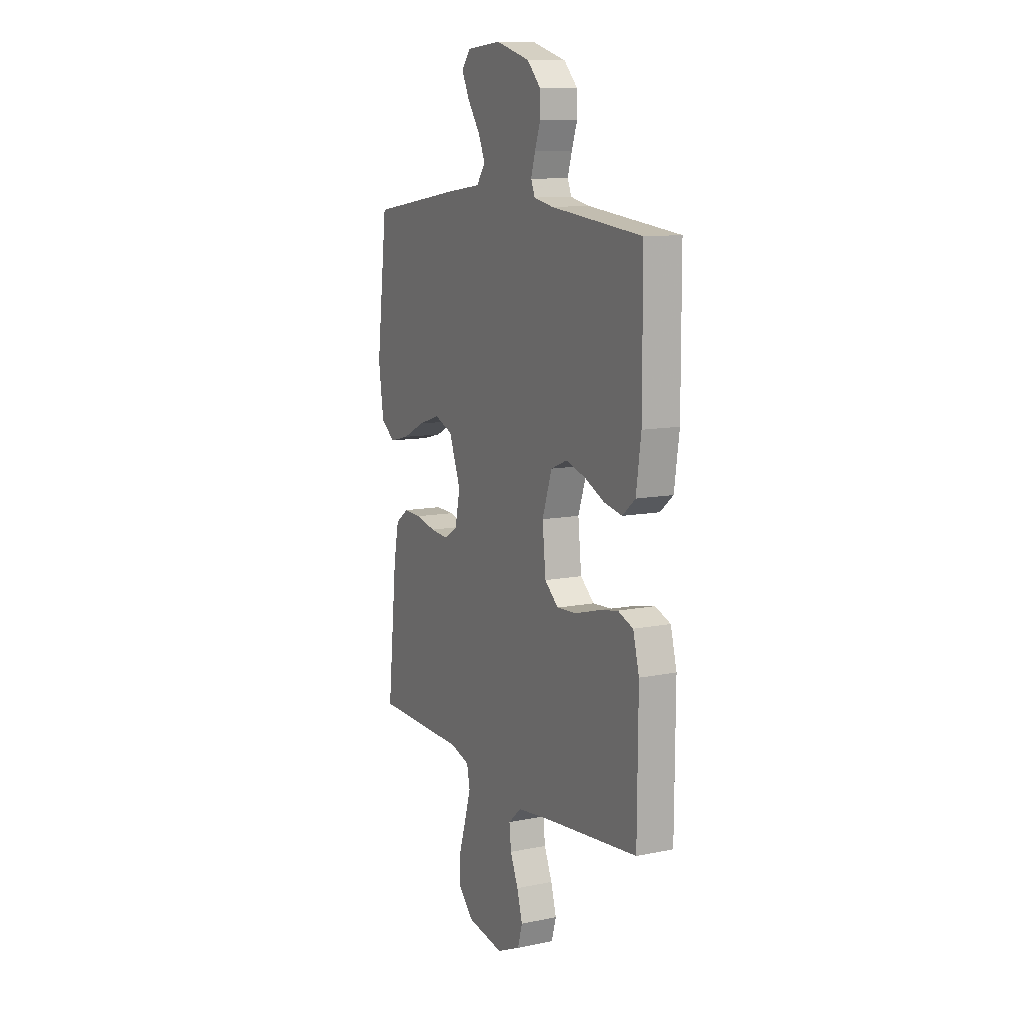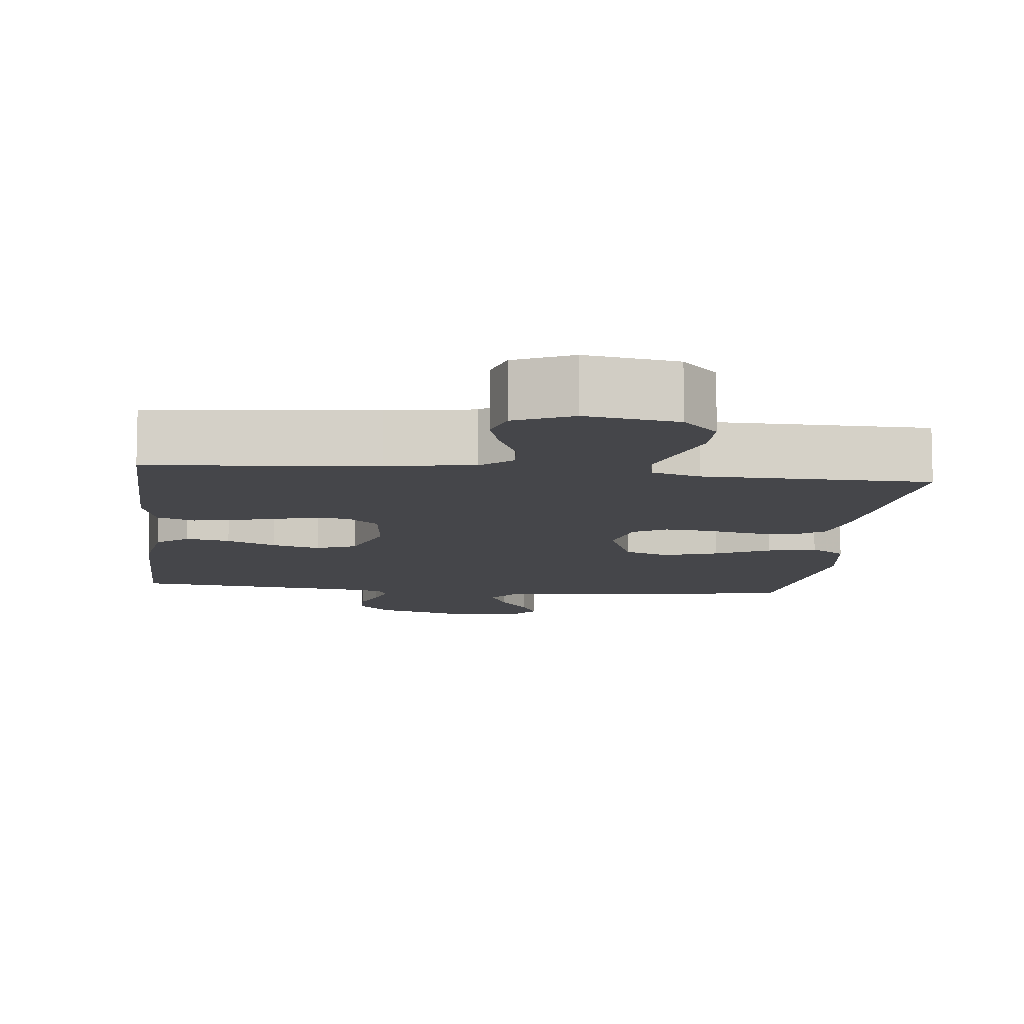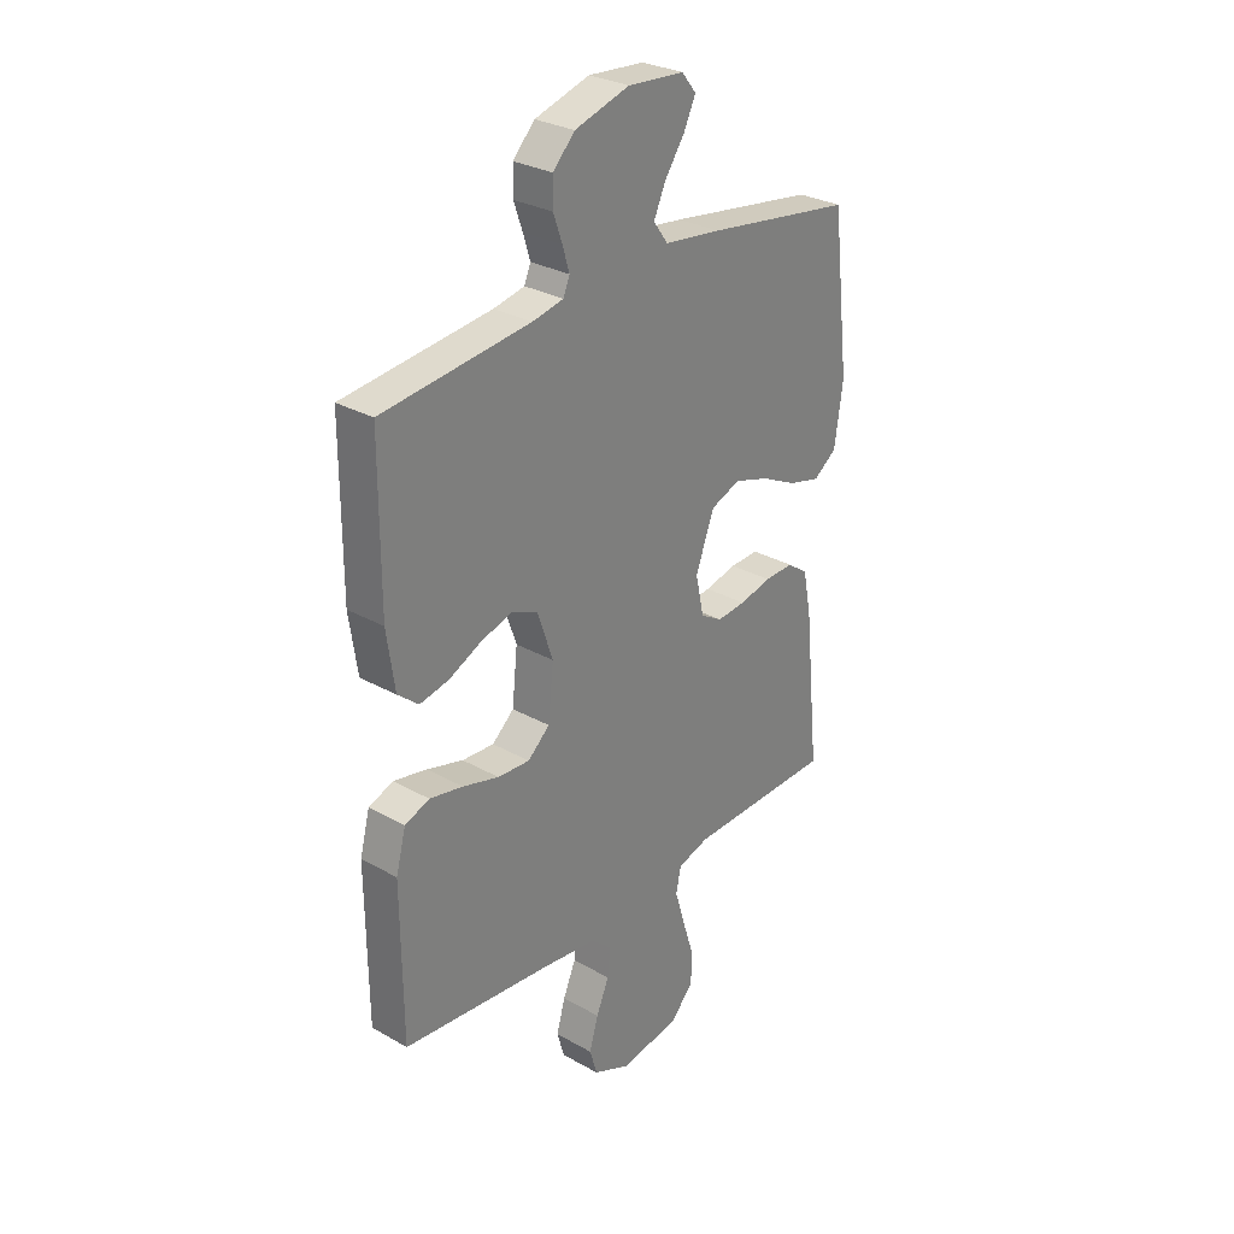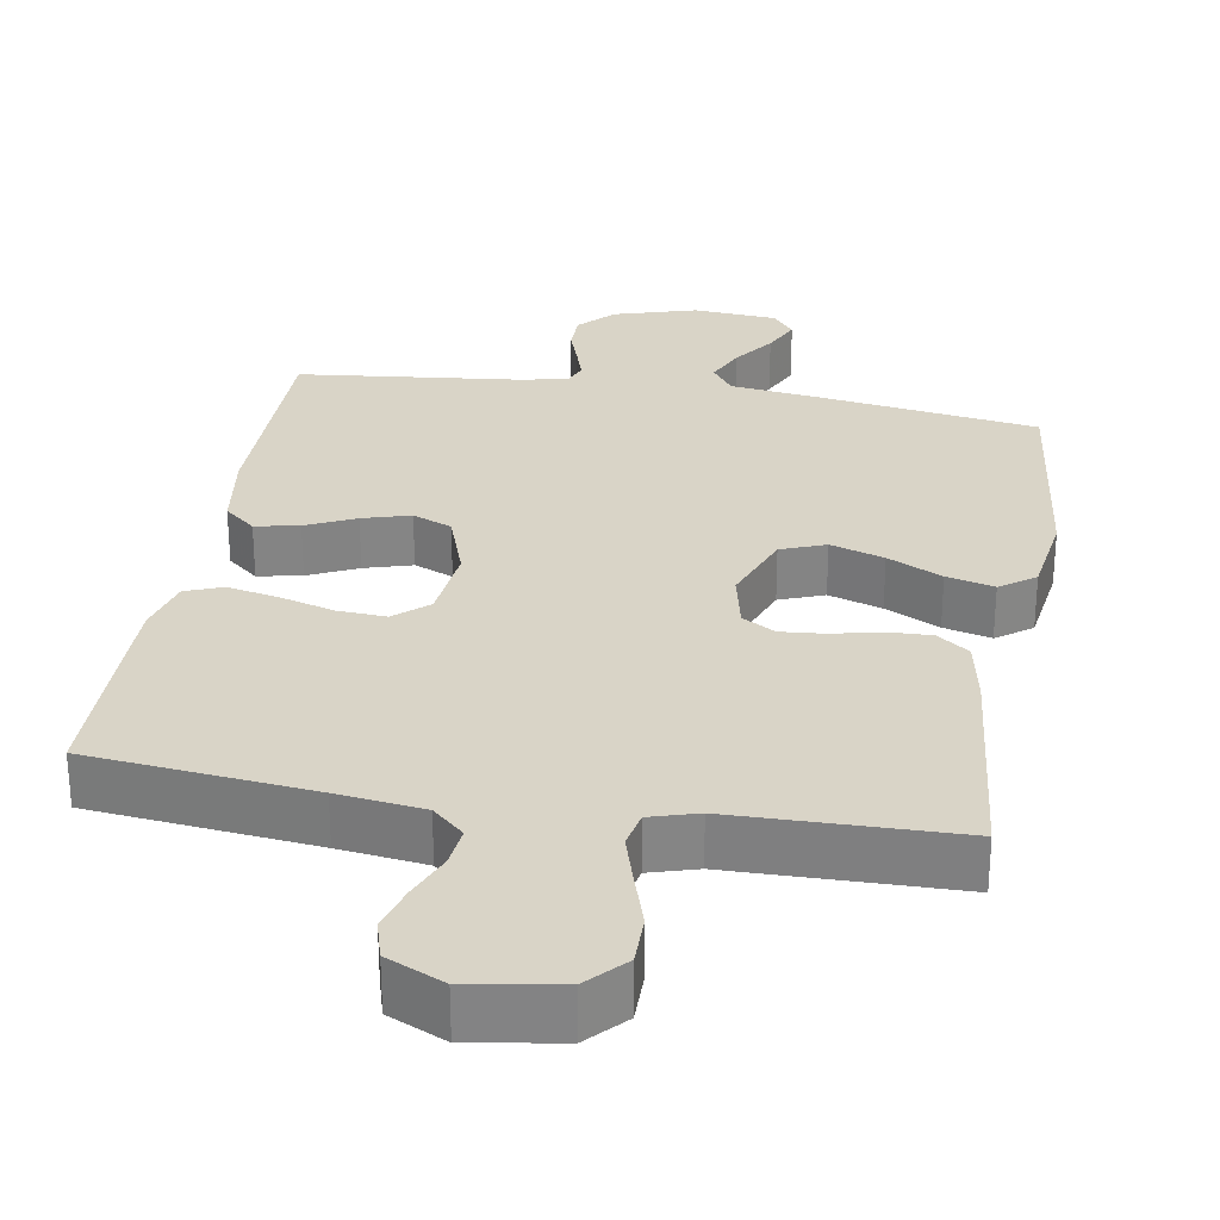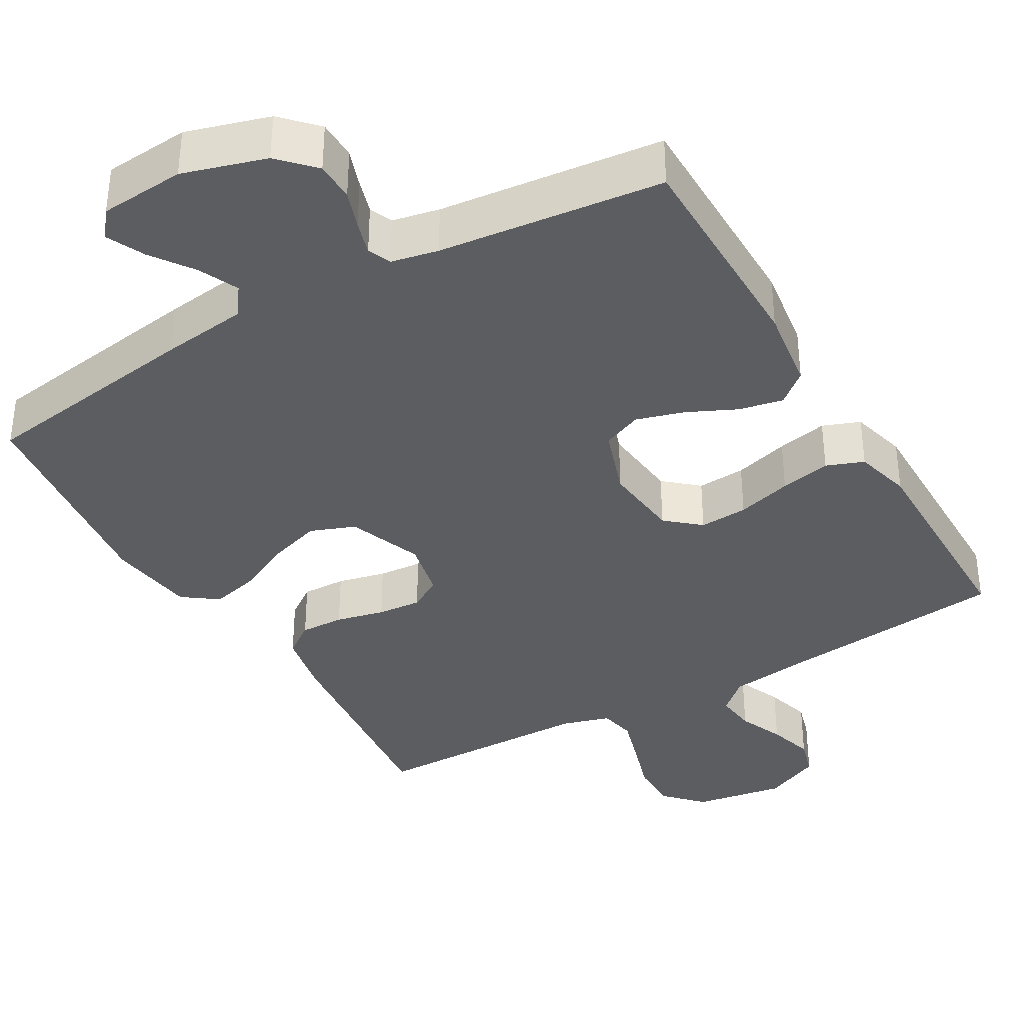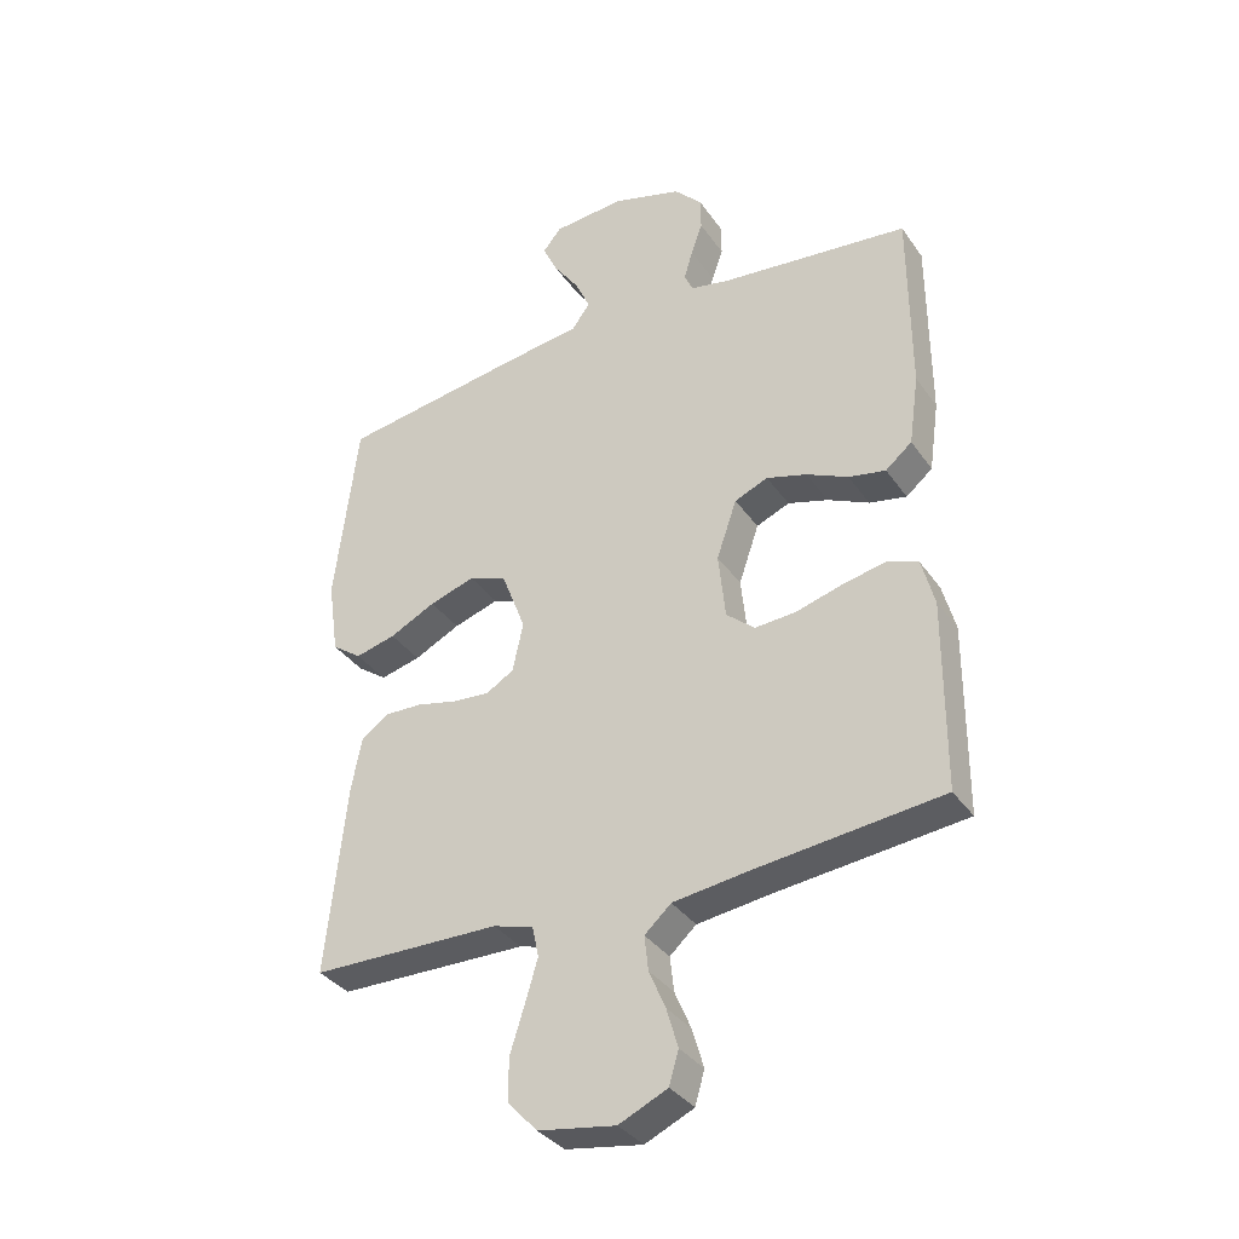
<metadata>
{"format":"obj","ext":"obj","renderer":"f3d","projection":"perspective","resolution":1024,"background":"white","views":[{"elev":10.8,"azim":63.2,"up":"+Z"},{"elev":-9.9,"azim":173.6,"up":"+Y"},{"elev":29.3,"azim":129.8,"up":"+Z"},{"elev":28.8,"azim":-170.4,"up":"+Y"},{"elev":-36.7,"azim":30.1,"up":"+Y"},{"elev":-35.3,"azim":30.2,"up":"+Z"}]}
</metadata>
<code>
v 0.5 0.07 0.5
v 0.501 0.07 0.2
v 0.485 0.07 0.088
v 0.443 0.07 0.053
v 0.384 0.07 0.065
v 0.318 0.07 0.096
v 0.254 0.07 0.115
v 0.201 0.07 0.093
v 0.169 0.07 0
v 0.18 0.07 -0.105
v 0.225 0.07 -0.144
v 0.29 0.07 -0.14
v 0.364 0.07 -0.119
v 0.432 0.07 -0.105
v 0.482 0.07 -0.124
v 0.502 0.07 -0.2
v 0.5 0.07 -0.5
v 0.2 0.07 -0.532
v 0.084 0.07 -0.547
v 0.042 0.07 -0.585
v 0.048 0.07 -0.64
v 0.074 0.07 -0.701
v 0.092 0.07 -0.763
v 0.077 0.07 -0.815
v 0 0.07 -0.85
v -0.122 0.07 -0.83
v -0.169 0.07 -0.78
v -0.169 0.07 -0.713
v -0.146 0.07 -0.64
v -0.126 0.07 -0.573
v -0.136 0.07 -0.524
v -0.2 0.07 -0.505
v -0.5 0.07 -0.5
v -0.469 0.07 -0.2
v -0.452 0.07 -0.113
v -0.409 0.07 -0.082
v -0.35 0.07 -0.084
v -0.285 0.07 -0.099
v -0.226 0.07 -0.104
v -0.182 0.07 -0.078
v -0.165 0.07 0
v -0.203 0.07 0.1
v -0.263 0.07 0.123
v -0.335 0.07 0.1
v -0.408 0.07 0.064
v -0.472 0.07 0.048
v -0.519 0.07 0.082
v -0.536 0.07 0.2
v -0.5 0.07 0.5
v -0.2 0.07 0.545
v -0.084 0.07 0.56
v -0.055 0.07 0.6
v -0.079 0.07 0.653
v -0.119 0.07 0.71
v -0.143 0.07 0.761
v -0.114 0.07 0.797
v 0 0.07 0.806
v 0.111 0.07 0.773
v 0.155 0.07 0.727
v 0.156 0.07 0.674
v 0.138 0.07 0.623
v 0.124 0.07 0.577
v 0.137 0.07 0.546
v 0.2 0.07 0.533
v 0.5 0 0.5
v 0.501 0 0.2
v 0.485 0 0.088
v 0.443 0 0.053
v 0.384 0 0.065
v 0.318 0 0.096
v 0.254 0 0.115
v 0.201 0 0.093
v 0.169 0 0
v 0.18 0 -0.105
v 0.225 0 -0.144
v 0.29 0 -0.14
v 0.364 0 -0.119
v 0.432 0 -0.105
v 0.482 0 -0.124
v 0.502 0 -0.2
v 0.5 0 -0.5
v 0.2 0 -0.532
v 0.084 0 -0.547
v 0.042 0 -0.585
v 0.048 0 -0.64
v 0.074 0 -0.701
v 0.092 0 -0.763
v 0.077 0 -0.815
v 0 0 -0.85
v -0.122 0 -0.83
v -0.169 0 -0.78
v -0.169 0 -0.713
v -0.146 0 -0.64
v -0.126 0 -0.573
v -0.136 0 -0.524
v -0.2 0 -0.505
v -0.5 0 -0.5
v -0.469 0 -0.2
v -0.452 0 -0.113
v -0.409 0 -0.082
v -0.35 0 -0.084
v -0.285 0 -0.099
v -0.226 0 -0.104
v -0.182 0 -0.078
v -0.165 0 0
v -0.203 0 0.1
v -0.263 0 0.123
v -0.335 0 0.1
v -0.408 0 0.064
v -0.472 0 0.048
v -0.519 0 0.082
v -0.536 0 0.2
v -0.5 0 0.5
v -0.2 0 0.545
v -0.084 0 0.56
v -0.055 0 0.6
v -0.079 0 0.653
v -0.119 0 0.71
v -0.143 0 0.761
v -0.114 0 0.797
v 0 0 0.806
v 0.111 0 0.773
v 0.155 0 0.727
v 0.156 0 0.674
v 0.138 0 0.623
v 0.124 0 0.577
v 0.137 0 0.546
v 0.2 0 0.533
f 58 59 60 61
f 58 61 62
f 57 58 62
f 56 57 62 63
f 53 54 55 56
f 52 53 56 63
f 48 49 50 51
f 46 47 48 51
f 44 45 46 51
f 43 44 51 52
f 42 43 52 63
f 35 36 37 38
f 35 38 39
f 32 33 34 35
f 31 32 35 39
f 26 27 28 29
f 26 29 30
f 25 26 30
f 24 25 30 31
f 21 22 23 24
f 15 16 17 18
f 15 18 19
f 12 13 14 15
f 12 15 19 20
f 3 4 5 6
f 3 6 7
f 64 1 2 3
f 64 3 7
f 41 42 63 64
f 40 41 64
f 24 31 39 40
f 21 24 40
f 20 21 40
f 11 12 20
f 10 11 20 40
f 9 10 40
f 8 9 40 64
f 7 8 64
f 125 124 123 122
f 126 125 122
f 126 122 121
f 127 126 121 120
f 120 119 118 117
f 127 120 117 116
f 115 114 113 112
f 115 112 111 110
f 115 110 109 108
f 116 115 108 107
f 127 116 107 106
f 102 101 100 99
f 103 102 99
f 99 98 97 96
f 103 99 96 95
f 93 92 91 90
f 94 93 90
f 94 90 89
f 95 94 89 88
f 88 87 86 85
f 82 81 80 79
f 83 82 79
f 79 78 77 76
f 84 83 79 76
f 70 69 68 67
f 71 70 67
f 67 66 65 128
f 71 67 128
f 128 127 106 105
f 128 105 104
f 104 103 95 88
f 104 88 85
f 104 85 84
f 84 76 75
f 104 84 75 74
f 104 74 73
f 128 104 73 72
f 128 72 71
f 1 65 66 2
f 2 66 67 3
f 3 67 68 4
f 4 68 69 5
f 5 69 70 6
f 6 70 71 7
f 7 71 72 8
f 8 72 73 9
f 9 73 74 10
f 10 74 75 11
f 11 75 76 12
f 12 76 77 13
f 13 77 78 14
f 14 78 79 15
f 15 79 80 16
f 16 80 81 17
f 17 81 82 18
f 18 82 83 19
f 19 83 84 20
f 20 84 85 21
f 21 85 86 22
f 22 86 87 23
f 23 87 88 24
f 24 88 89 25
f 25 89 90 26
f 26 90 91 27
f 27 91 92 28
f 28 92 93 29
f 29 93 94 30
f 30 94 95 31
f 31 95 96 32
f 32 96 97 33
f 33 97 98 34
f 34 98 99 35
f 35 99 100 36
f 36 100 101 37
f 37 101 102 38
f 38 102 103 39
f 39 103 104 40
f 40 104 105 41
f 41 105 106 42
f 42 106 107 43
f 43 107 108 44
f 44 108 109 45
f 45 109 110 46
f 46 110 111 47
f 47 111 112 48
f 48 112 113 49
f 49 113 114 50
f 50 114 115 51
f 51 115 116 52
f 52 116 117 53
f 53 117 118 54
f 54 118 119 55
f 55 119 120 56
f 56 120 121 57
f 57 121 122 58
f 58 122 123 59
f 59 123 124 60
f 60 124 125 61
f 61 125 126 62
f 62 126 127 63
f 63 127 128 64
f 64 128 65 1

</code>
